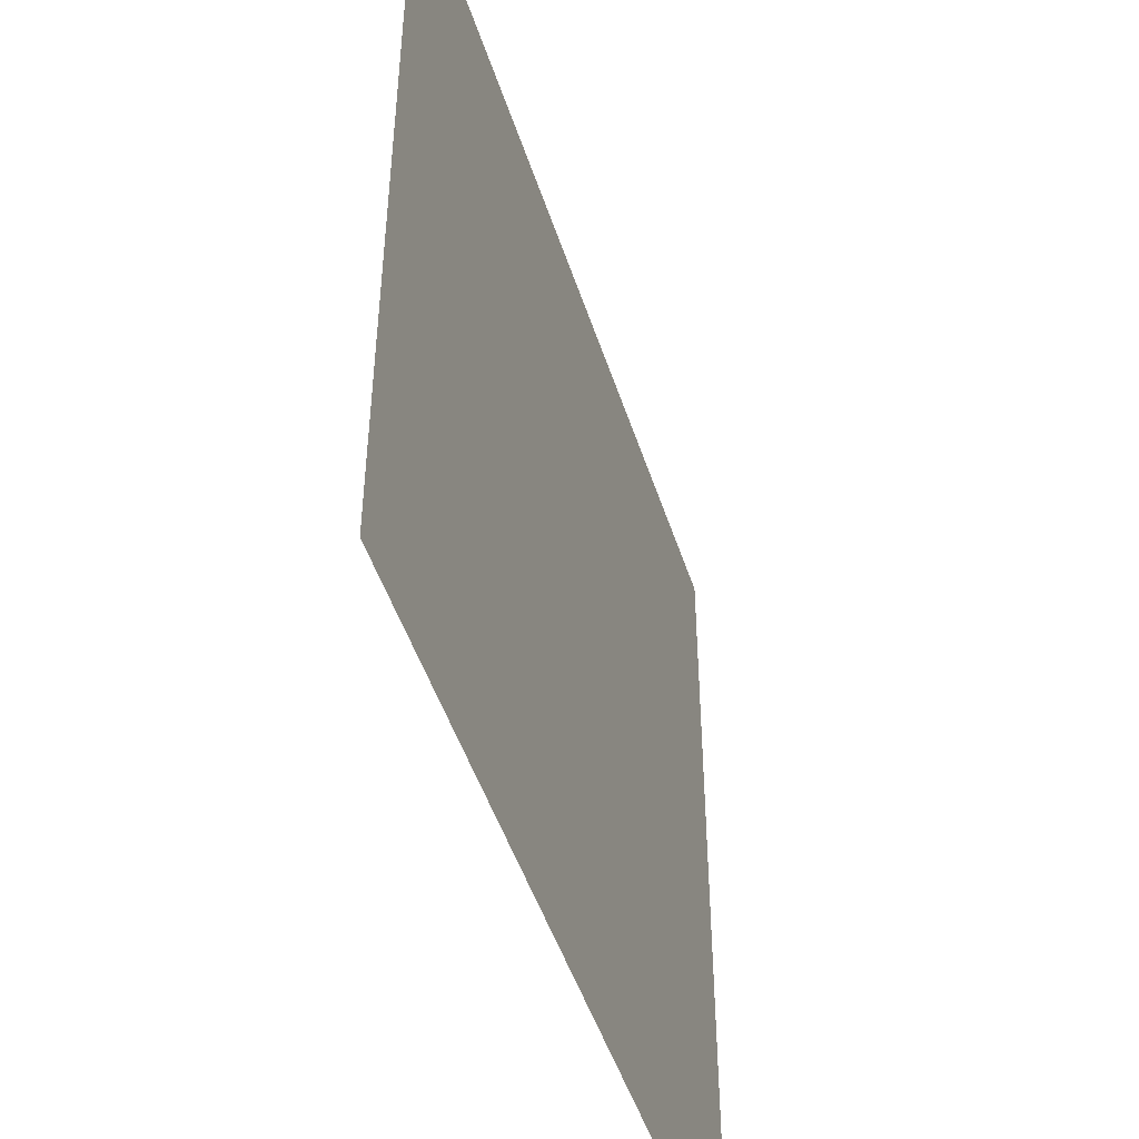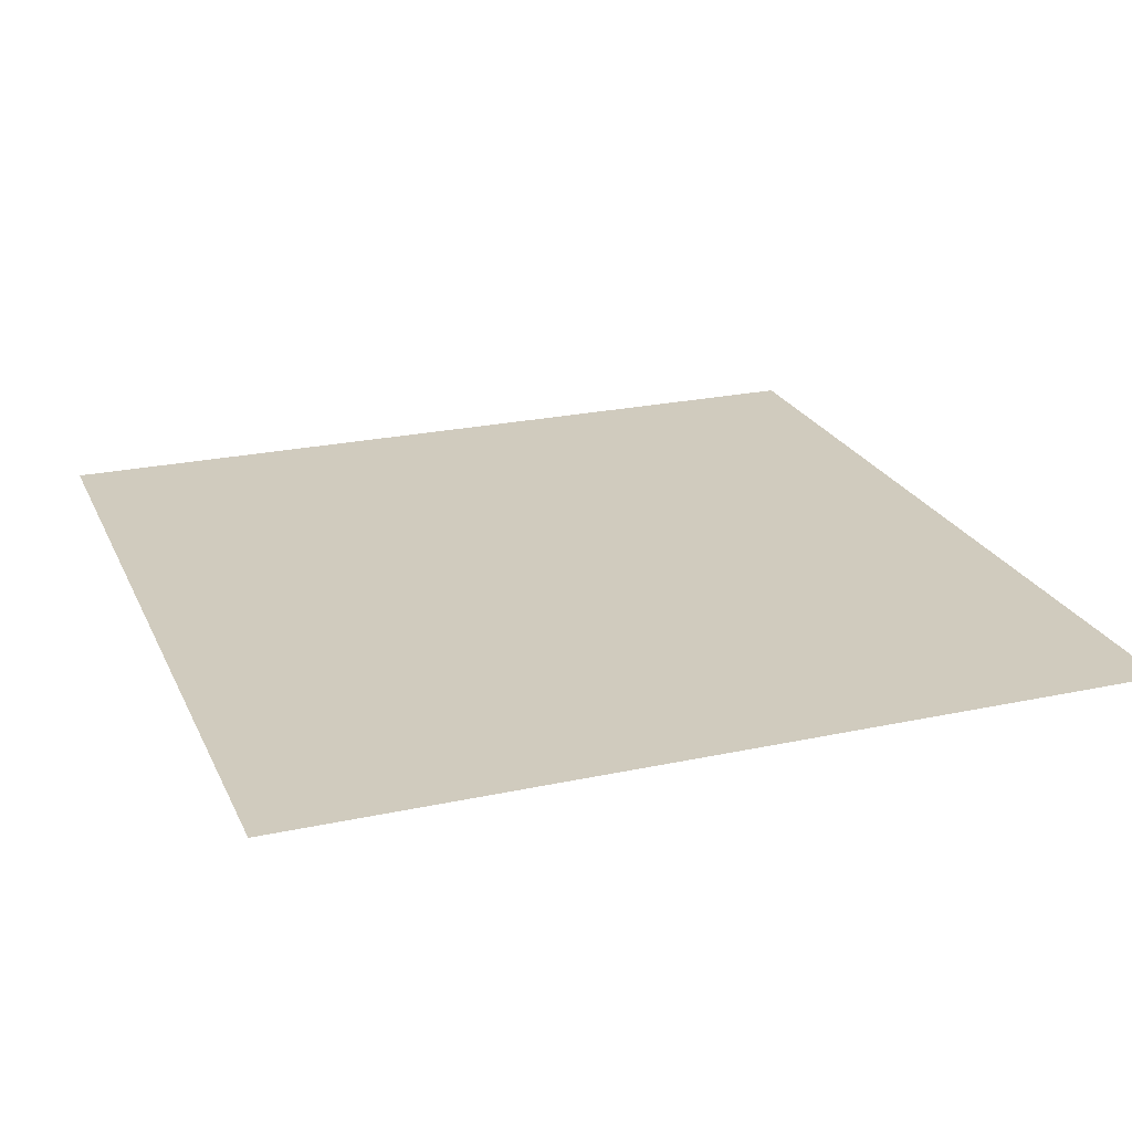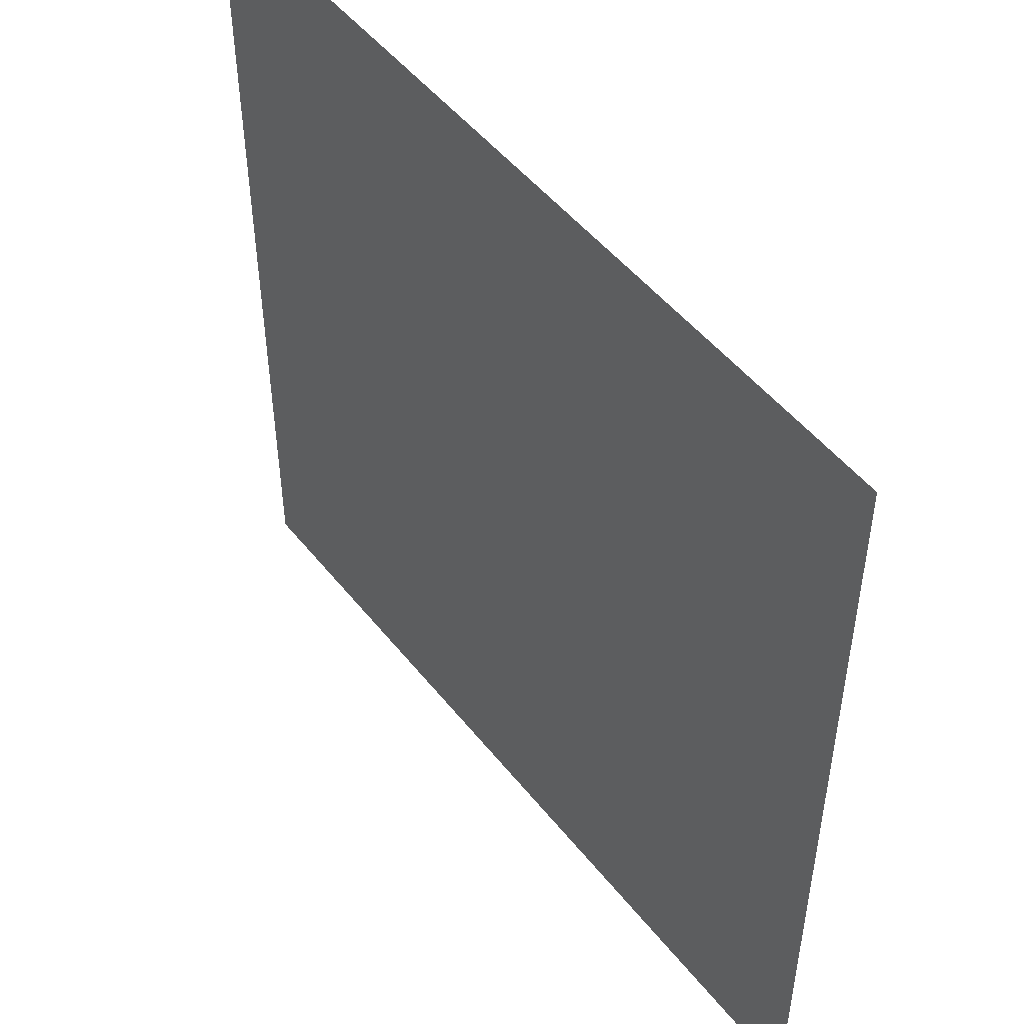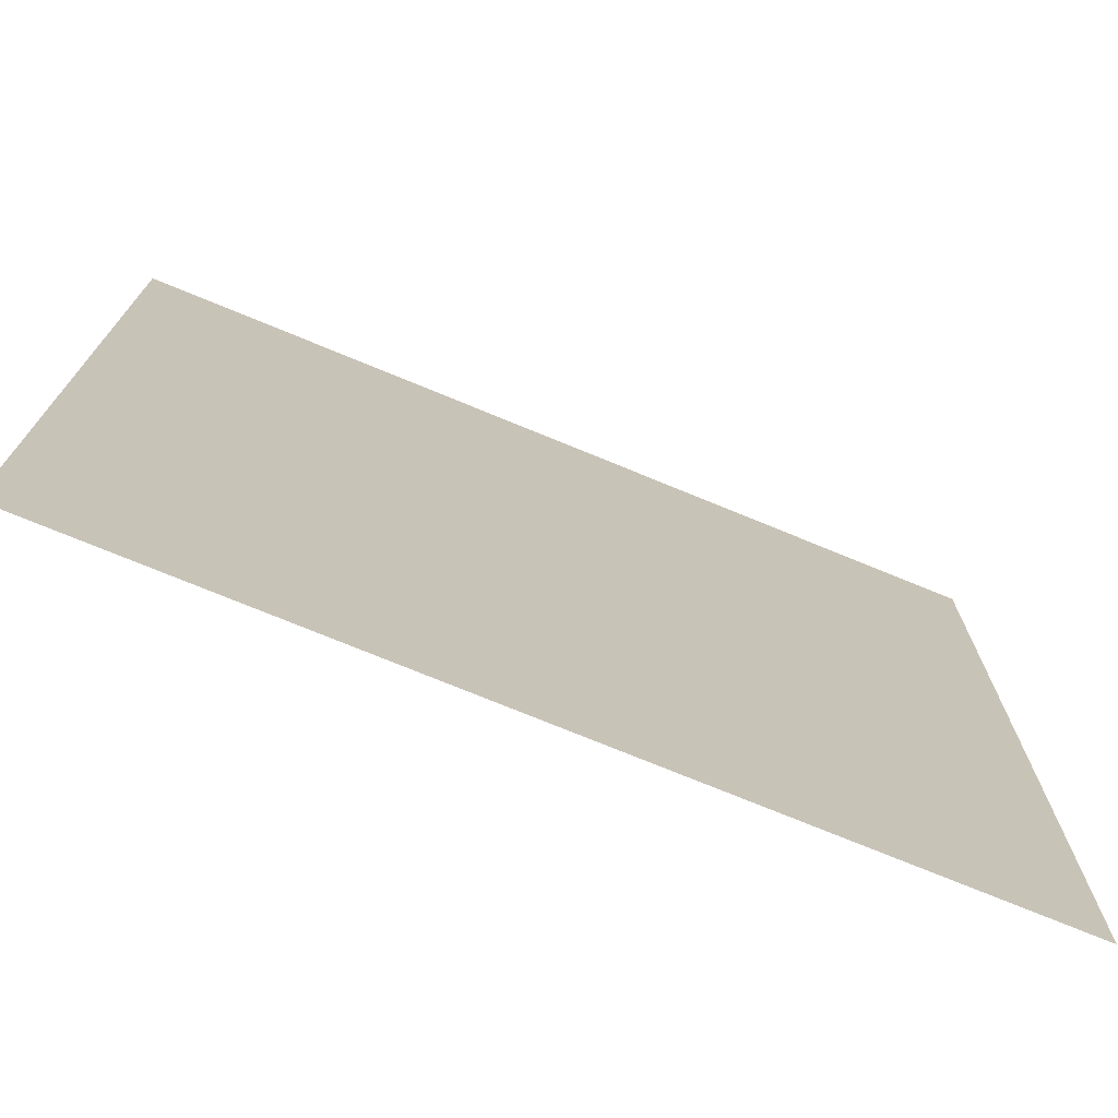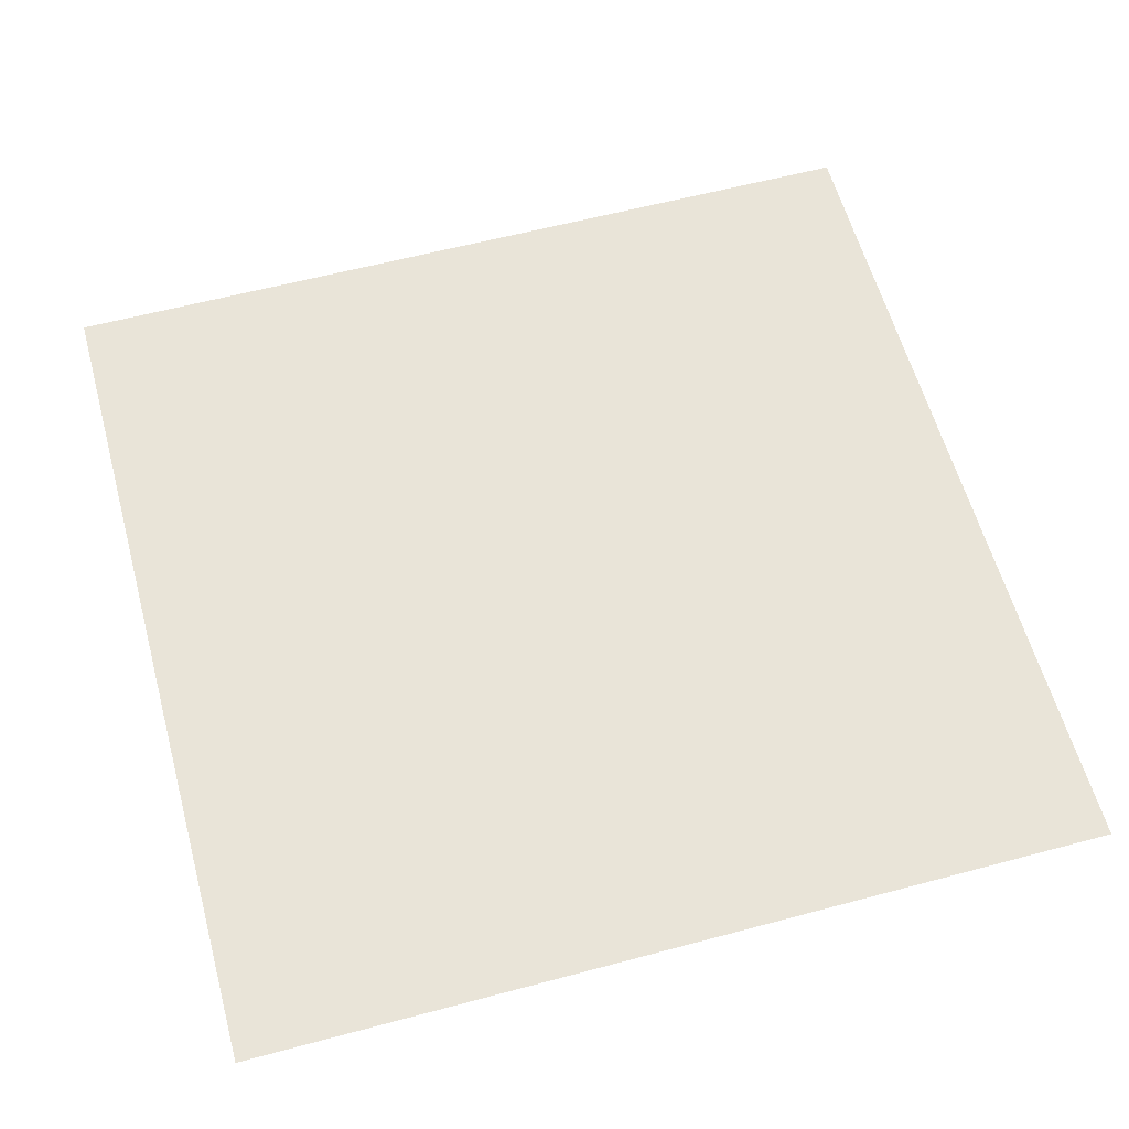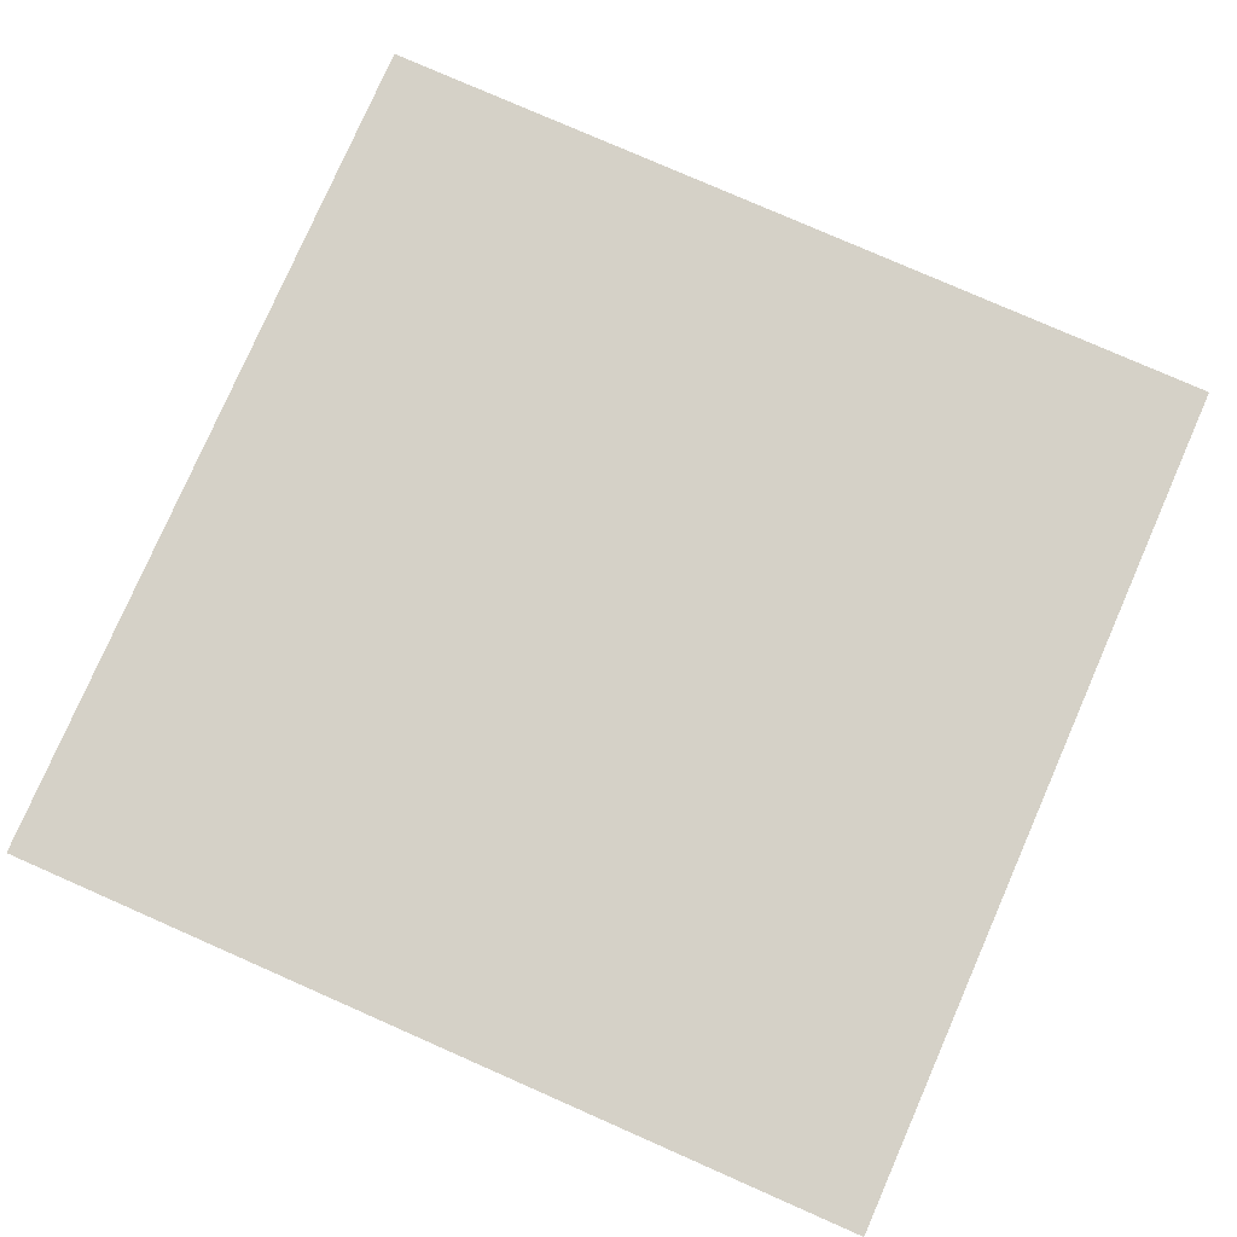
<metadata>
{"format":"obj","ext":"obj","renderer":"f3d","projection":"perspective","resolution":1024,"background":"white","views":[{"elev":-48.3,"azim":-72.4,"up":"+Y"},{"elev":23.5,"azim":70.0,"up":"+Z"},{"elev":49.9,"azim":-126.9,"up":"+Y"},{"elev":-74.2,"azim":157.6,"up":"+Y"},{"elev":59.8,"azim":164.7,"up":"+Z"},{"elev":79.1,"azim":-66.3,"up":"+Z"}]}
</metadata>
<code>
o ToasterLever1_27_ToasterLever1_27_1_GeomSubset_3
v 0.05733 -0.1597 0.04809
v 0.05733 -0.1562 0.04809
v 0.06083 -0.1597 0.04809
v 0.06083 -0.1562 0.04809
v 0.05733 -0.1597 0.04809
v 0.05733 -0.1562 0.04809
v 0.06083 -0.1597 0.04809
v 0.06083 -0.1562 0.04809
v 0.05733 -0.1597 0.04809
v 0.05733 -0.1562 0.04809
v 0.06083 -0.1597 0.04809
v 0.06083 -0.1562 0.04809
v 0.05733 -0.1597 0.04809
v 0.05733 -0.1562 0.04809
v 0.06083 -0.1597 0.04809
v 0.06083 -0.1562 0.04809
v 0.05733 -0.1597 0.04809
v 0.05733 -0.1562 0.04809
v 0.06083 -0.1597 0.04809
v 0.06083 -0.1562 0.04809
v 0.05733 -0.1597 0.04809
v 0.05733 -0.1562 0.04809
v 0.06083 -0.1597 0.04809
v 0.06083 -0.1562 0.04809
v 0.05701 -0.1672 0.05178
v 0.05701 -0.1672 0.04521
v 0.06115 -0.1672 0.05178
v 0.06115 -0.1672 0.04521
v 0.05908 -0.1672 0.04521
v 0.05908 -0.1672 0.05178
v 0.04832 -0.1708 0.05178
v 0.04781 -0.171 0.05155
v 0.0476 -0.1711 0.05101
v 0.04981 -0.1744 0.05101
v 0.04997 -0.1742 0.05155
v 0.05036 -0.1739 0.05178
v 0.05341 -0.1759 0.05178
v 0.0532 -0.1764 0.05155
v 0.05311 -0.1766 0.05101
v 0.05701 -0.1774 0.05101
v 0.05703 -0.1772 0.05155
v 0.05708 -0.1766 0.05178
v 0.04759 -0.1671 0.05178
v 0.04705 -0.1672 0.05155
v 0.04683 -0.1672 0.05101
v 0.0476 -0.1711 0.04598
v 0.04781 -0.171 0.04544
v 0.04832 -0.1708 0.04521
v 0.04981 -0.1744 0.04598
v 0.04997 -0.1742 0.04544
v 0.05036 -0.1739 0.04521
v 0.05311 -0.1766 0.04598
v 0.0532 -0.1764 0.04544
v 0.05341 -0.1759 0.04521
v 0.05708 -0.1766 0.04521
v 0.05703 -0.1772 0.04544
v 0.05701 -0.1774 0.04598
v 0.04683 -0.1672 0.04598
v 0.04705 -0.1672 0.04544
v 0.04759 -0.1671 0.04521
v 0.05908 -0.1774 0.05101
v 0.05908 -0.1772 0.05155
v 0.05908 -0.1766 0.05178
v 0.06108 -0.1766 0.05178
v 0.06113 -0.1772 0.05155
v 0.06115 -0.1774 0.05101
v 0.06505 -0.1766 0.05101
v 0.06496 -0.1764 0.05155
v 0.06475 -0.1759 0.05178
v 0.05908 -0.1774 0.04598
v 0.05908 -0.1772 0.04544
v 0.05908 -0.1766 0.04521
v 0.06505 -0.1766 0.04598
v 0.06496 -0.1764 0.04544
v 0.06475 -0.1759 0.04521
v 0.06115 -0.1774 0.04598
v 0.06113 -0.1772 0.04544
v 0.06108 -0.1766 0.04521
v 0.06835 -0.1744 0.05101
v 0.06819 -0.1742 0.05155
v 0.0678 -0.1739 0.05178
v 0.06835 -0.1744 0.04598
v 0.06819 -0.1742 0.04544
v 0.0678 -0.1739 0.04521
v 0.07056 -0.1711 0.05101
v 0.07035 -0.171 0.05155
v 0.06984 -0.1708 0.05178
v 0.07056 -0.1711 0.04598
v 0.07035 -0.171 0.04544
v 0.06984 -0.1708 0.04521
v 0.07133 -0.1672 0.05101
v 0.07111 -0.1672 0.05155
v 0.07057 -0.1671 0.05178
v 0.07057 -0.1671 0.04521
v 0.07111 -0.1672 0.04544
v 0.07133 -0.1672 0.04598
v 0.04759 -0.1557 0.05155
v 0.04759 -0.1563 0.05178
v 0.04705 -0.1563 0.05155
v 0.04683 -0.1563 0.05101
v 0.04705 -0.1557 0.05101
v 0.04759 -0.1555 0.05101
v 0.04759 -0.1557 0.04544
v 0.04759 -0.1555 0.04598
v 0.04705 -0.1557 0.04598
v 0.04683 -0.1563 0.04598
v 0.04705 -0.1563 0.04544
v 0.04759 -0.1563 0.04521
v 0.05701 -0.1563 0.05178
v 0.05701 -0.1557 0.05155
v 0.05701 -0.1555 0.05101
v 0.05701 -0.1563 0.04521
v 0.05701 -0.1557 0.04544
v 0.05701 -0.1555 0.04598
v 0.07057 -0.1557 0.05155
v 0.07057 -0.1555 0.05101
v 0.07111 -0.1557 0.05101
v 0.07133 -0.1563 0.05101
v 0.07111 -0.1563 0.05155
v 0.07057 -0.1563 0.05178
v 0.07057 -0.1557 0.04544
v 0.07057 -0.1563 0.04521
v 0.07111 -0.1563 0.04544
v 0.07133 -0.1563 0.04598
v 0.07111 -0.1557 0.04598
v 0.07057 -0.1555 0.04598
v 0.05908 -0.1555 0.05101
v 0.05908 -0.1557 0.05155
v 0.05908 -0.1563 0.05178
v 0.06115 -0.1555 0.05101
v 0.06115 -0.1557 0.05155
v 0.06115 -0.1563 0.05178
v 0.05908 -0.1563 0.04521
v 0.05908 -0.1557 0.04544
v 0.05908 -0.1555 0.04598
v 0.06115 -0.1563 0.04521
v 0.06115 -0.1557 0.04544
v 0.06115 -0.1555 0.04598
v 0.04715 -0.1558 0.05145
v 0.04715 -0.1558 0.04553
v 0.07101 -0.1558 0.05145
v 0.07101 -0.1558 0.04553
v 0.06835 -0.1744 0.04716
v 0.06505 -0.1766 0.04716
v 0.06115 -0.1774 0.04716
v 0.05908 -0.1774 0.04716
v 0.05701 -0.1774 0.04716
v 0.05311 -0.1766 0.04716
v 0.04981 -0.1744 0.04716
v 0.0476 -0.1711 0.04716
v 0.04683 -0.1672 0.04716
v 0.04683 -0.1563 0.04716
v 0.04705 -0.1557 0.04716
v 0.04759 -0.1555 0.04716
v 0.05701 -0.1555 0.04716
v 0.05908 -0.1555 0.04716
v 0.06115 -0.1555 0.04716
v 0.07057 -0.1555 0.04716
v 0.07111 -0.1557 0.04716
v 0.07133 -0.1563 0.04716
v 0.07133 -0.1672 0.04716
v 0.07056 -0.1711 0.04716
v 0.06835 -0.1744 0.04983
v 0.06505 -0.1766 0.04983
v 0.06115 -0.1774 0.04983
v 0.05908 -0.1774 0.04983
v 0.05701 -0.1774 0.04983
v 0.05311 -0.1766 0.04983
v 0.04981 -0.1744 0.04983
v 0.0476 -0.1711 0.04983
v 0.04683 -0.1672 0.04983
v 0.04683 -0.1563 0.04983
v 0.04705 -0.1557 0.04983
v 0.04759 -0.1555 0.04983
v 0.05701 -0.1555 0.04983
v 0.05908 -0.1555 0.04983
v 0.06115 -0.1555 0.04983
v 0.07057 -0.1555 0.04983
v 0.07111 -0.1557 0.04983
v 0.07133 -0.1563 0.04983
v 0.07133 -0.1672 0.04983
v 0.07056 -0.1711 0.04983
v 0.05609 -0.1566 0.04598
v 0.05609 -0.1455 0.04598
v 0.05609 -0.1566 0.04968
v 0.05609 -0.1455 0.04968
v 0.06207 -0.1566 0.04968
v 0.06207 -0.1455 0.04968
v 0.06207 -0.1566 0.04598
v 0.06207 -0.1455 0.04598
f 13 14 16 15

</code>
